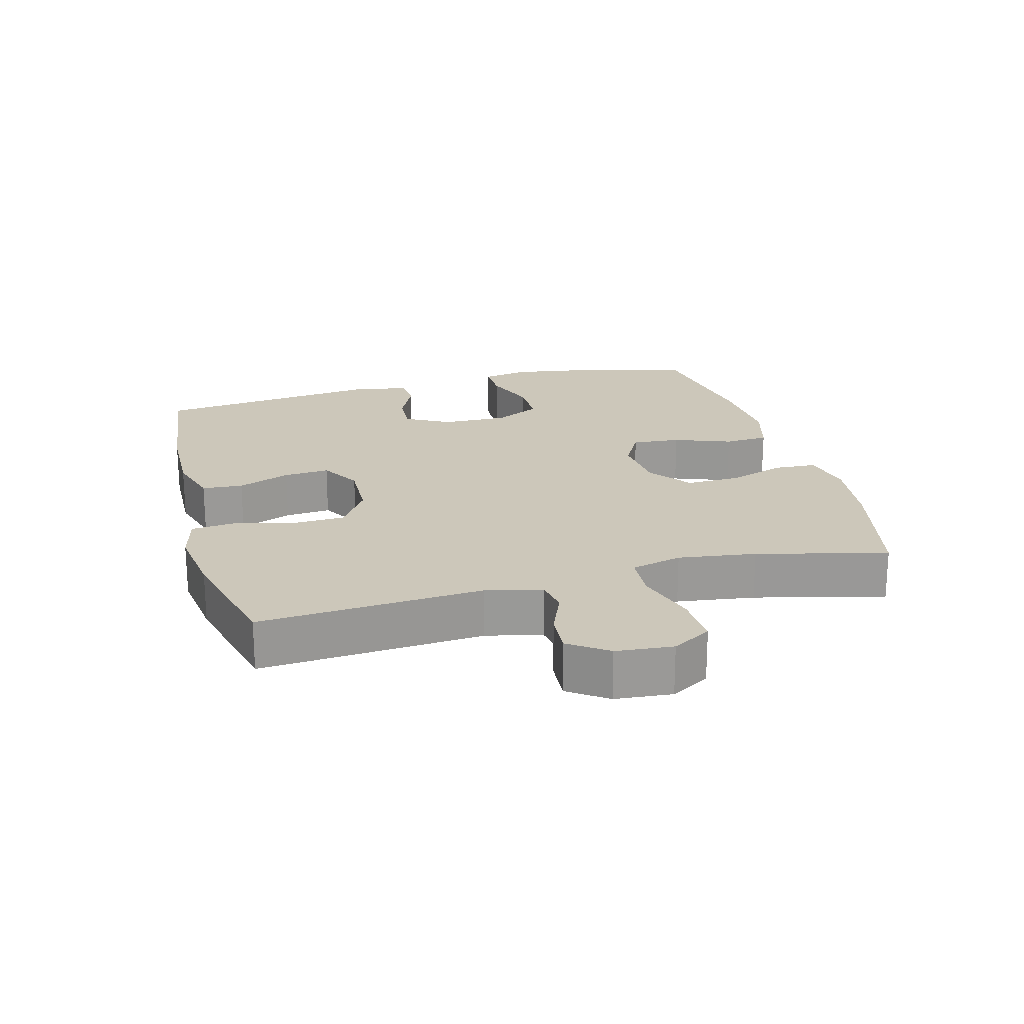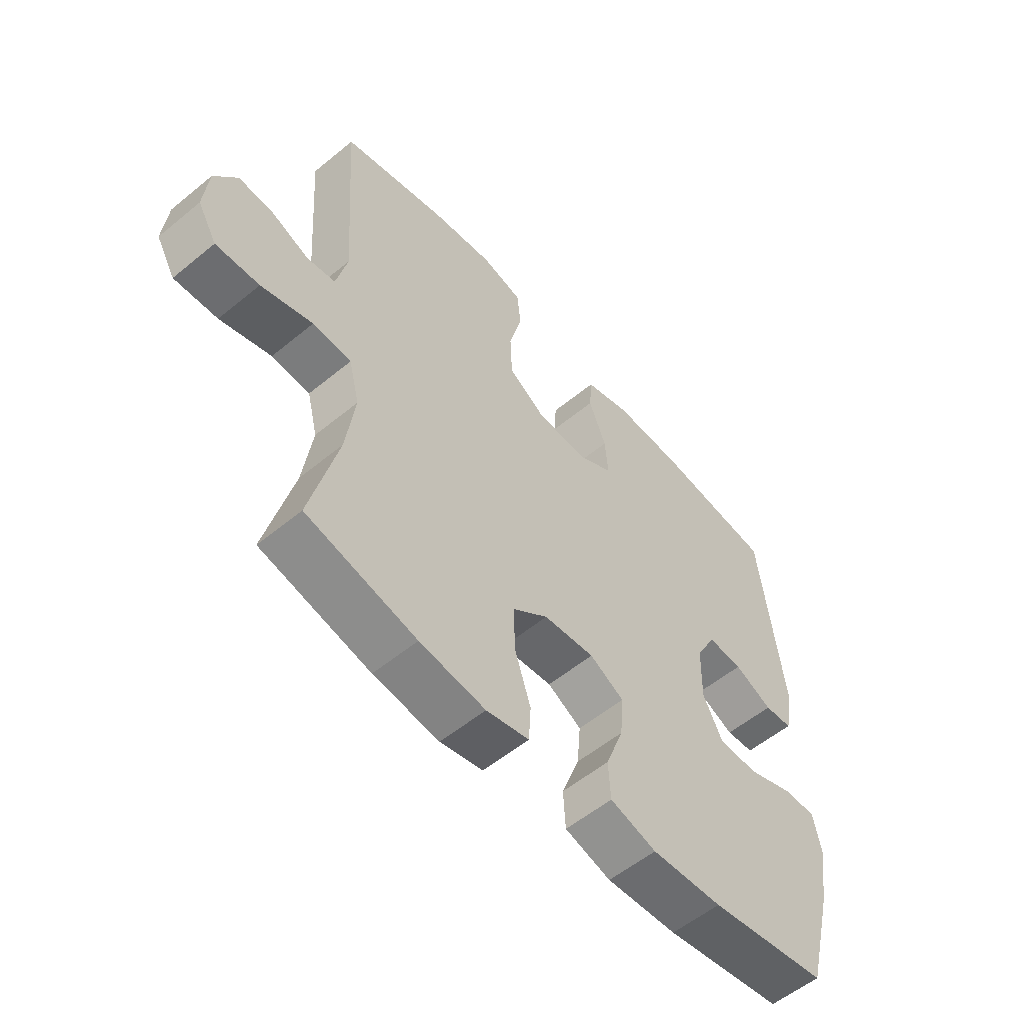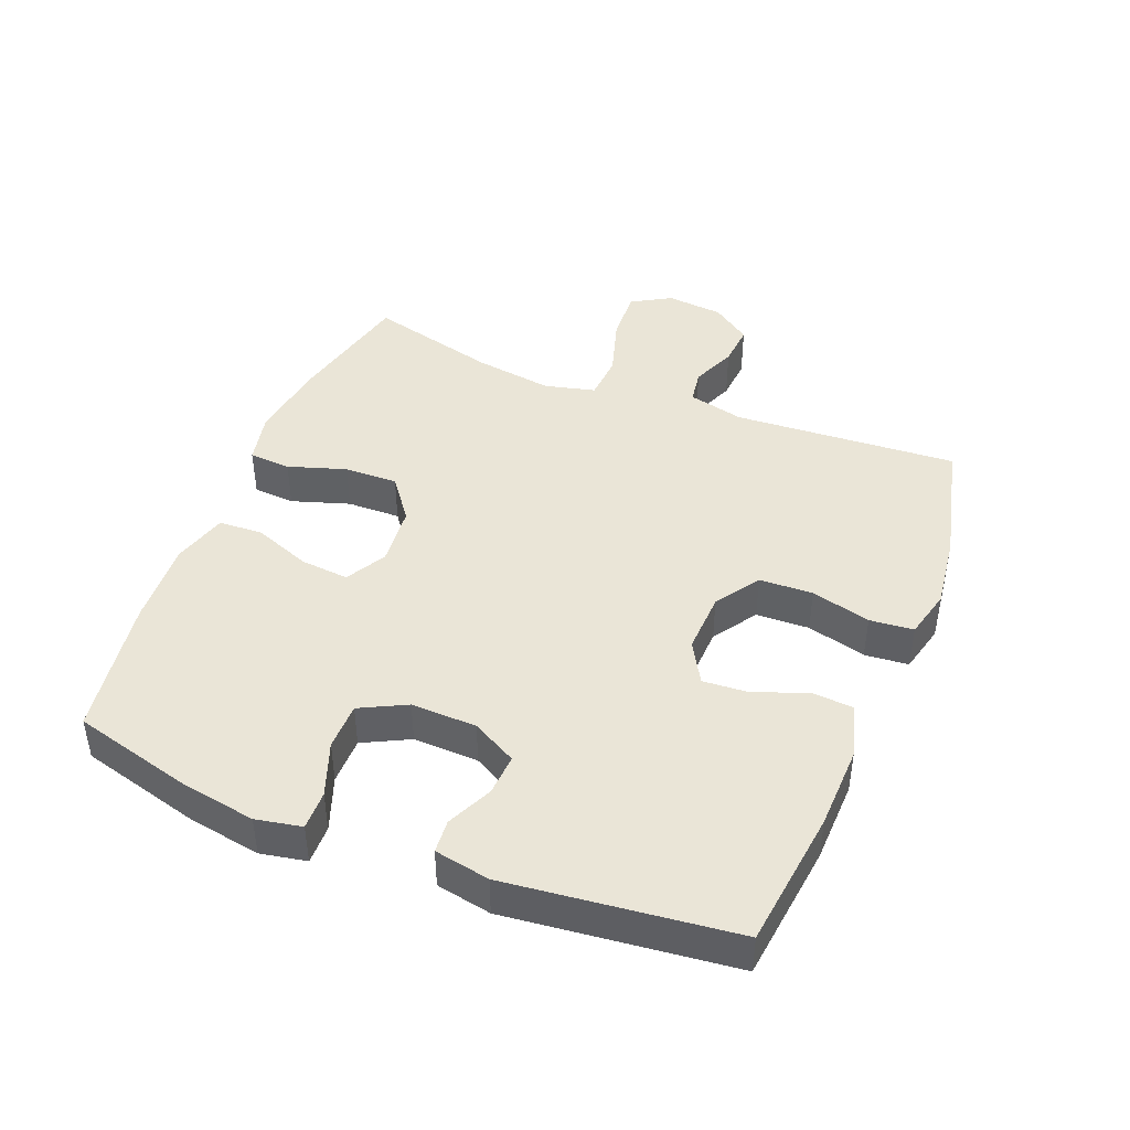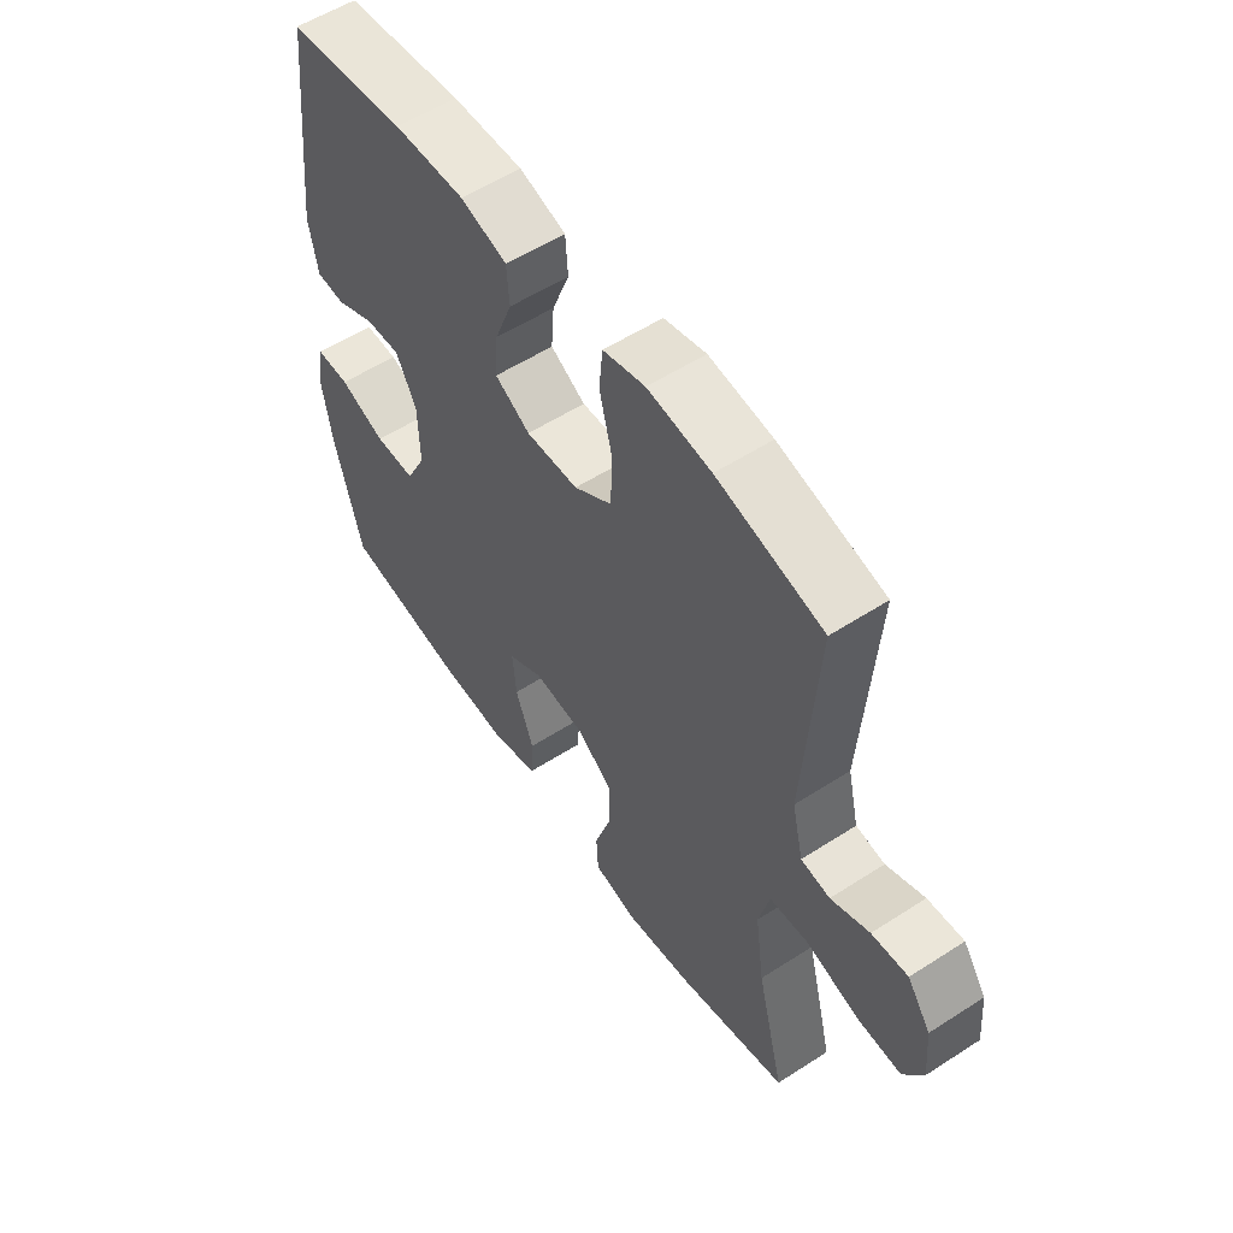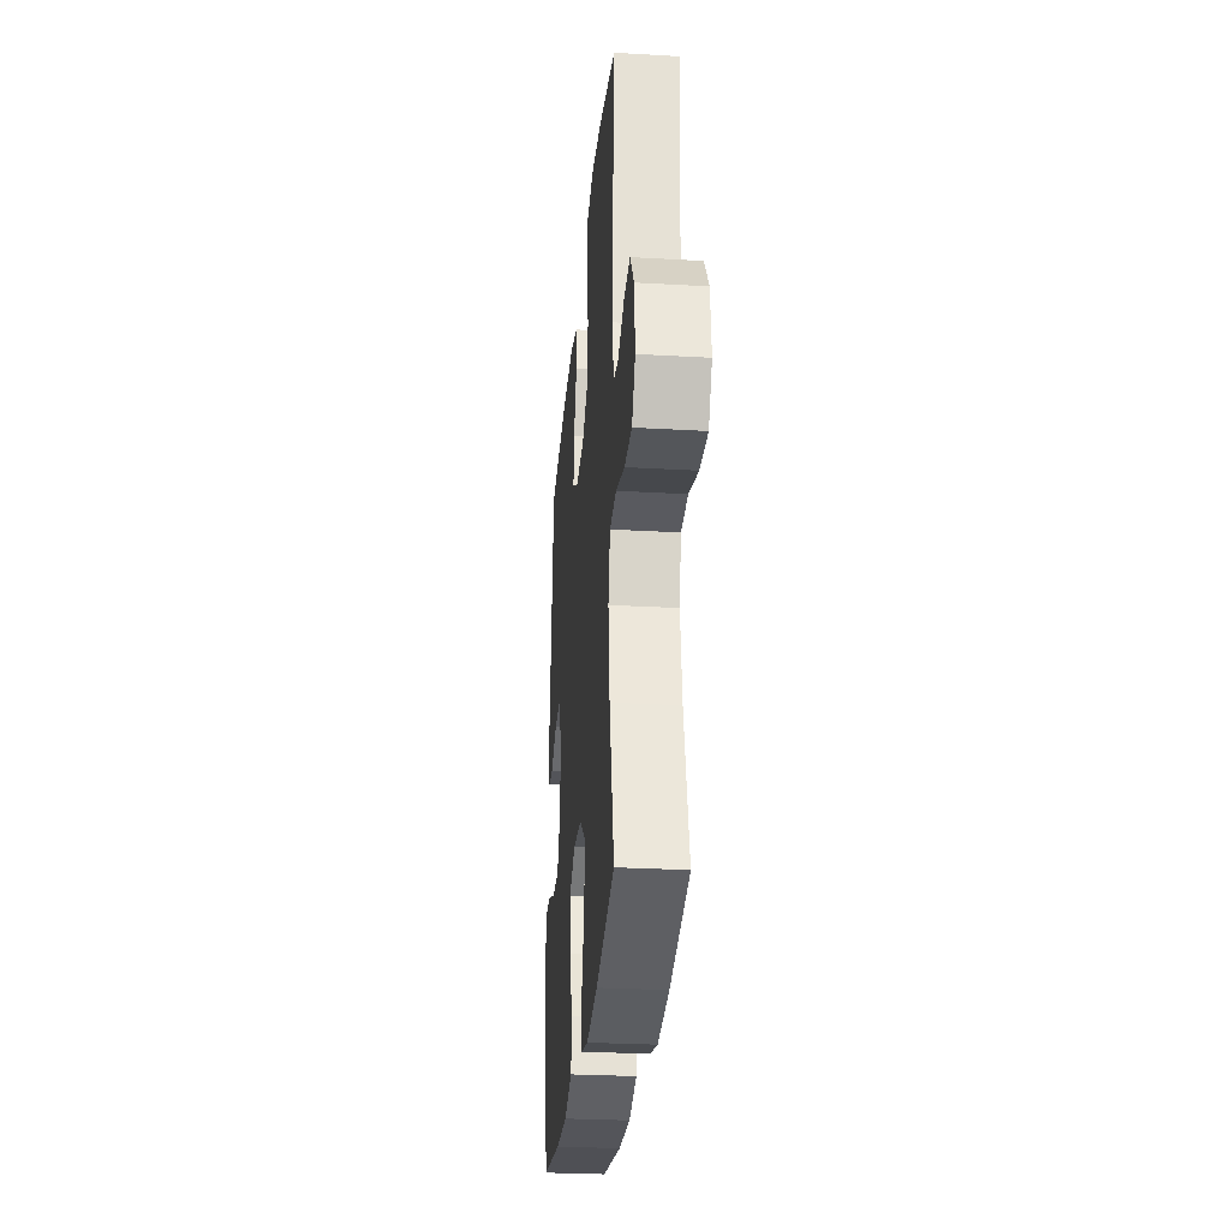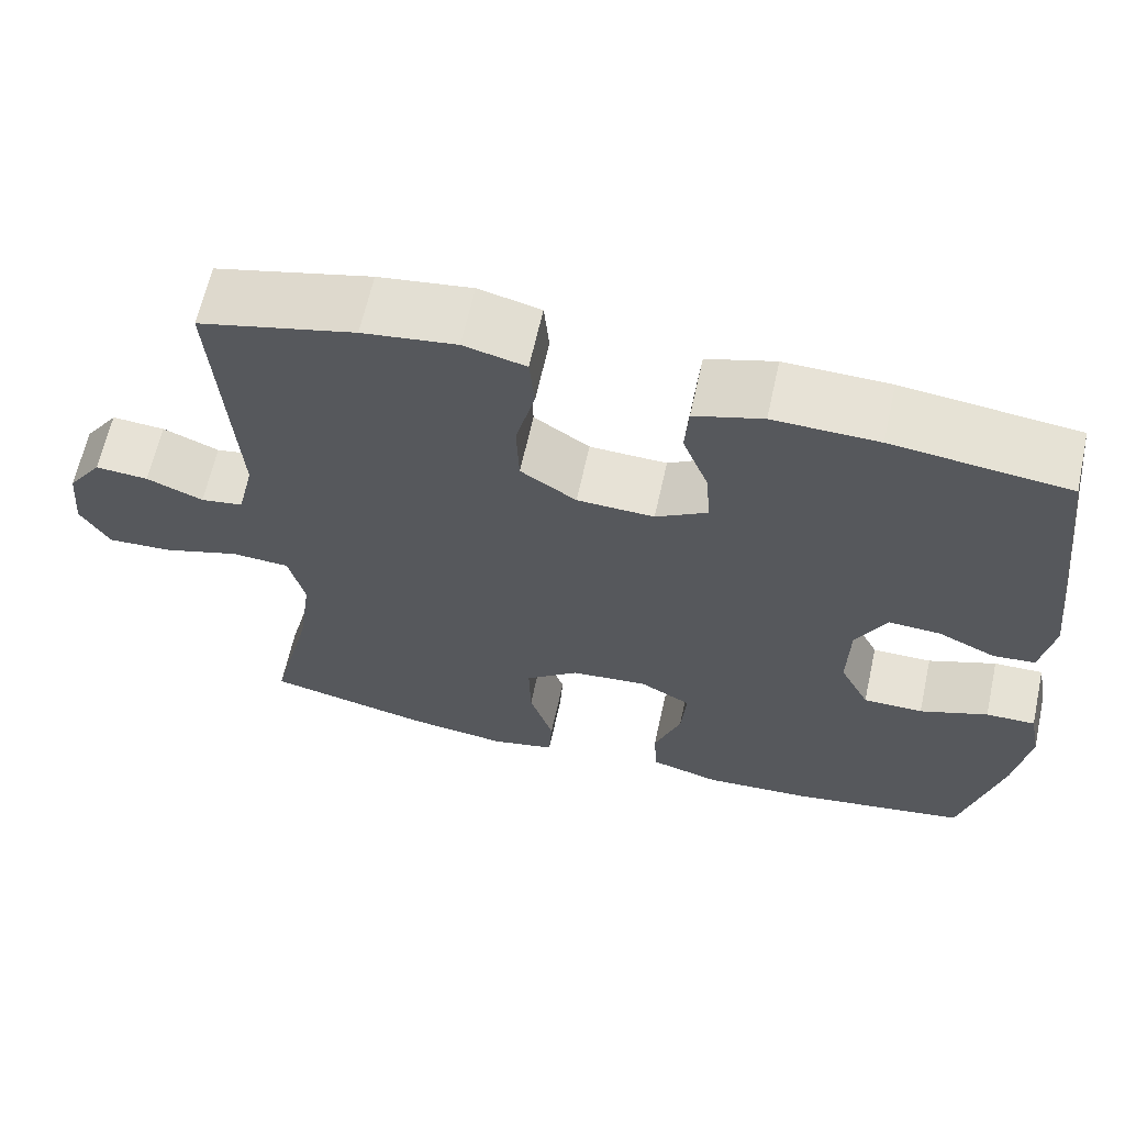
<metadata>
{"format":"obj","ext":"obj","renderer":"f3d","projection":"perspective","resolution":1024,"background":"white","views":[{"elev":21.4,"azim":74.9,"up":"+Y"},{"elev":-56.0,"azim":130.8,"up":"+Z"},{"elev":44.2,"azim":-68.1,"up":"+Y"},{"elev":55.6,"azim":55.8,"up":"+Z"},{"elev":-28.1,"azim":85.0,"up":"+Z"},{"elev":63.6,"azim":-167.6,"up":"+Z"}]}
</metadata>
<code>
o path8120
v 0.4287 0.0375 -0.2942
v 0.4119 0.0375 -0.1724
v 0.4316 0.0375 -0.09262
v 0.5033 0.0375 -0.08782
v 0.5992 0.0375 -0.117
v 0.6804 0.0375 -0.1209
v 0.7162 0.0375 -0.05946
v 0.7081 0.0375 0.02998
v 0.6653 0.0375 0.09066
v 0.5992 0.0375 0.08556
v 0.5292 0.0375 0.05645
v 0.4763 0.0375 0.0648
v 0.4557 0.0375 0.1527
v 0.4797 0.0375 0.5043
v 0.286 0.0375 0.5518
v 0.1697 0.0375 0.5672
v 0.09281 0.0375 0.5481
v 0.08628 0.0375 0.4795
v 0.1101 0.0375 0.386
v 0.1067 0.0375 0.3021
v 0.03763 0.0375 0.2561
v -0.05811 0.0375 0.2524
v -0.1223 0.0375 0.2896
v -0.1169 0.0375 0.3614
v -0.08495 0.0375 0.4438
v -0.08969 0.0375 0.5081
v -0.1747 0.0375 0.5333
v -0.3047 0.0375 0.53
v -0.522 0.0375 0.5043
v -0.5639 0.0375 0.1474
v -0.5479 0.0375 0.06052
v -0.4957 0.0375 0.05648
v -0.4248 0.0375 0.0895
v -0.3599 0.0375 0.09335
v -0.3224 0.0375 0.02328
v -0.3199 0.0375 -0.07942
v -0.3566 0.0375 -0.152
v -0.4307 0.0375 -0.1523
v -0.5149 0.0375 -0.1211
v -0.5761 0.0375 -0.12
v -0.5903 0.0375 -0.1918
v -0.572 0.0375 -0.3056
v -0.522 0.0375 -0.4976
v -0.3022 0.0375 -0.5319
v -0.1708 0.0375 -0.5394
v -0.0853 0.0375 -0.5146
v -0.08131 0.0375 -0.4454
v -0.1147 0.0375 -0.356
v -0.1214 0.0375 -0.2798
v -0.05786 0.0375 -0.2445
v 0.03677 0.0375 -0.2532
v 0.1028 0.0375 -0.3034
v 0.1006 0.0375 -0.3874
v 0.07098 0.0375 -0.4781
v 0.07473 0.0375 -0.5435
v 0.154 0.0375 -0.5609
v 0.2759 0.0375 -0.5449
v 0.4797 0.0375 -0.4976
v 0.4287 -0.0375 -0.2942
v 0.4119 -0.0375 -0.1724
v 0.4316 -0.0375 -0.09262
v 0.5033 -0.0375 -0.08782
v 0.5992 -0.0375 -0.117
v 0.6804 -0.0375 -0.1209
v 0.7162 -0.0375 -0.05946
v 0.7081 -0.0375 0.02998
v 0.6653 -0.0375 0.09066
v 0.5992 -0.0375 0.08556
v 0.5292 -0.0375 0.05645
v 0.4763 -0.0375 0.0648
v 0.4557 -0.0375 0.1527
v 0.4797 -0.0375 0.5043
v 0.286 -0.0375 0.5518
v 0.1697 -0.0375 0.5672
v 0.09281 -0.0375 0.5481
v 0.08628 -0.0375 0.4795
v 0.1101 -0.0375 0.386
v 0.1067 -0.0375 0.3021
v 0.03763 -0.0375 0.2561
v -0.05811 -0.0375 0.2524
v -0.1223 -0.0375 0.2896
v -0.1169 -0.0375 0.3614
v -0.08495 -0.0375 0.4438
v -0.08969 -0.0375 0.5081
v -0.1747 -0.0375 0.5333
v -0.3047 -0.0375 0.53
v -0.522 -0.0375 0.5043
v -0.5639 -0.0375 0.1474
v -0.5479 -0.0375 0.06052
v -0.4957 -0.0375 0.05648
v -0.4248 -0.0375 0.0895
v -0.3599 -0.0375 0.09335
v -0.3224 -0.0375 0.02328
v -0.3199 -0.0375 -0.07942
v -0.3566 -0.0375 -0.152
v -0.4307 -0.0375 -0.1523
v -0.5149 -0.0375 -0.1211
v -0.5761 -0.0375 -0.12
v -0.5903 -0.0375 -0.1918
v -0.572 -0.0375 -0.3056
v -0.522 -0.0375 -0.4976
v -0.3022 -0.0375 -0.5319
v -0.1708 -0.0375 -0.5394
v -0.0853 -0.0375 -0.5146
v -0.08131 -0.0375 -0.4454
v -0.1147 -0.0375 -0.356
v -0.1214 -0.0375 -0.2798
v -0.05786 -0.0375 -0.2445
v 0.03677 -0.0375 -0.2532
v 0.1028 -0.0375 -0.3034
v 0.1006 -0.0375 -0.3874
v 0.07098 -0.0375 -0.4781
v 0.07473 -0.0375 -0.5435
v 0.154 -0.0375 -0.5609
v 0.2759 -0.0375 -0.5449
v 0.4797 -0.0375 -0.4976
v 0.6804 0.0375 -0.1209
v 0.6804 0.0375 -0.1209
v 0.7162 0.0375 -0.05946
v 0.7081 0.0375 0.02998
v 0.6653 0.0375 0.09066
v 0.5992 0.0375 -0.117
v 0.5992 0.0375 0.08556
v 0.5292 0.0375 0.05645
v 0.5033 0.0375 -0.08782
v 0.4763 0.0375 0.0648
v 0.4763 0.0375 0.0648
v 0.4316 0.0375 -0.09262
v 0.4316 0.0375 -0.09262
v 0.4557 0.0375 0.1527
v 0.4797 0.0375 0.5043
v 0.4797 0.0375 0.5043
v 0.4797 0.0375 -0.4976
v 0.4797 0.0375 -0.4976
v 0.4287 0.0375 -0.2942
v 0.4119 0.0375 -0.1724
v 0.286 0.0375 0.5518
v 0.2759 0.0375 -0.5449
v 0.1697 0.0375 0.5672
v 0.154 0.0375 -0.5609
v 0.09281 0.0375 0.5481
v 0.09281 0.0375 0.5481
v 0.07473 0.0375 -0.5435
v 0.07473 0.0375 -0.5435
v 0.1028 0.0375 -0.3034
v 0.1006 0.0375 -0.3874
v 0.1101 0.0375 0.386
v 0.1067 0.0375 0.3021
v 0.08628 0.0375 0.4795
v 0.03763 0.0375 0.2561
v 0.03677 0.0375 -0.2532
v 0.07098 0.0375 -0.4781
v -0.05811 0.0375 0.2524
v -0.05786 0.0375 -0.2445
v -0.1214 0.0375 -0.2798
v -0.1214 0.0375 -0.2798
v -0.1223 0.0375 0.2896
v -0.1223 0.0375 0.2896
v -0.0853 0.0375 -0.5146
v -0.0853 0.0375 -0.5146
v -0.08131 0.0375 -0.4454
v -0.1147 0.0375 -0.356
v -0.1169 0.0375 0.3614
v -0.08495 0.0375 0.4438
v -0.08969 0.0375 0.5081
v -0.08969 0.0375 0.5081
v -0.1708 0.0375 -0.5394
v -0.1747 0.0375 0.5333
v -0.3022 0.0375 -0.5319
v -0.3047 0.0375 0.53
v -0.3224 0.0375 0.02328
v -0.3199 0.0375 -0.07942
v -0.3566 0.0375 -0.152
v -0.3566 0.0375 -0.152
v -0.3599 0.0375 0.09335
v -0.3599 0.0375 0.09335
v -0.4307 0.0375 -0.1523
v -0.4248 0.0375 0.0895
v -0.522 0.0375 -0.4976
v -0.522 0.0375 -0.4976
v -0.4957 0.0375 0.05648
v -0.5149 0.0375 -0.1211
v -0.5479 0.0375 0.06052
v -0.5479 0.0375 0.06052
v -0.522 0.0375 0.5043
v -0.522 0.0375 0.5043
v -0.5761 0.0375 -0.12
v -0.5761 0.0375 -0.12
v -0.572 0.0375 -0.3056
v -0.5639 0.0375 0.1474
v -0.5903 0.0375 -0.1918
v 0.6804 -0.0375 -0.1209
v 0.6804 -0.0375 -0.1209
v 0.7162 -0.0375 -0.05946
v 0.7081 -0.0375 0.02998
v 0.6653 -0.0375 0.09066
v 0.5992 -0.0375 -0.117
v 0.5992 -0.0375 0.08556
v 0.5292 -0.0375 0.05645
v 0.5033 -0.0375 -0.08782
v 0.4763 -0.0375 0.0648
v 0.4763 -0.0375 0.0648
v 0.4316 -0.0375 -0.09262
v 0.4316 -0.0375 -0.09262
v 0.4557 -0.0375 0.1527
v 0.4797 -0.0375 0.5043
v 0.4797 -0.0375 0.5043
v 0.4797 -0.0375 -0.4976
v 0.4797 -0.0375 -0.4976
v 0.4287 -0.0375 -0.2942
v 0.4119 -0.0375 -0.1724
v 0.286 -0.0375 0.5518
v 0.2759 -0.0375 -0.5449
v 0.1697 -0.0375 0.5672
v 0.154 -0.0375 -0.5609
v 0.09281 -0.0375 0.5481
v 0.09281 -0.0375 0.5481
v 0.07473 -0.0375 -0.5435
v 0.07473 -0.0375 -0.5435
v 0.1028 -0.0375 -0.3034
v 0.1006 -0.0375 -0.3874
v 0.1101 -0.0375 0.386
v 0.1067 -0.0375 0.3021
v 0.08628 -0.0375 0.4795
v 0.03763 -0.0375 0.2561
v 0.03677 -0.0375 -0.2532
v 0.07098 -0.0375 -0.4781
v -0.05811 -0.0375 0.2524
v -0.05786 -0.0375 -0.2445
v -0.1214 -0.0375 -0.2798
v -0.1214 -0.0375 -0.2798
v -0.1223 -0.0375 0.2896
v -0.1223 -0.0375 0.2896
v -0.0853 -0.0375 -0.5146
v -0.0853 -0.0375 -0.5146
v -0.08131 -0.0375 -0.4454
v -0.1147 -0.0375 -0.356
v -0.1169 -0.0375 0.3614
v -0.08495 -0.0375 0.4438
v -0.08969 -0.0375 0.5081
v -0.08969 -0.0375 0.5081
v -0.1708 -0.0375 -0.5394
v -0.1747 -0.0375 0.5333
v -0.3022 -0.0375 -0.5319
v -0.3047 -0.0375 0.53
v -0.3224 -0.0375 0.02328
v -0.3199 -0.0375 -0.07942
v -0.3566 -0.0375 -0.152
v -0.3566 -0.0375 -0.152
v -0.3599 -0.0375 0.09335
v -0.3599 -0.0375 0.09335
v -0.4307 -0.0375 -0.1523
v -0.4248 -0.0375 0.0895
v -0.522 -0.0375 -0.4976
v -0.522 -0.0375 -0.4976
v -0.4957 -0.0375 0.05648
v -0.5149 -0.0375 -0.1211
v -0.5479 -0.0375 0.06052
v -0.5479 -0.0375 0.06052
v -0.522 -0.0375 0.5043
v -0.522 -0.0375 0.5043
v -0.5761 -0.0375 -0.12
v -0.5761 -0.0375 -0.12
v -0.572 -0.0375 -0.3056
v -0.5639 -0.0375 0.1474
v -0.5903 -0.0375 -0.1918
f 244 237 248
f 211 226 220
f 266 257 262
f 247 248 230
f 197 199 200
f 248 252 264
f 205 225 203
f 228 246 229
f 258 256 265
f 239 243 238
f 242 237 244
f 252 257 266
f 230 248 237
f 214 222 212
f 212 223 205
f 195 198 197
f 216 224 214
f 198 195 196
f 211 220 210
f 213 221 215
f 215 221 227
f 210 220 221
f 229 247 230
f 260 250 245
f 225 229 226
f 194 197 192
f 238 245 232
f 199 197 198
f 212 205 206
f 203 226 211
f 246 232 250
f 205 203 201
f 250 260 253
f 210 221 213
f 237 242 236
f 244 264 254
f 200 201 203
f 223 225 205
f 265 253 260
f 199 201 200
f 232 246 228
f 243 245 238
f 253 265 256
f 222 214 224
f 210 213 208
f 240 243 239
f 228 229 225
f 223 212 222
f 225 226 203
f 215 227 218
f 246 247 229
f 236 242 234
f 264 252 266
f 244 248 264
f 245 250 232
f 195 197 194
f 118 7 65 193
f 7 8 66 65
f 8 9 67 66
f 5 6 64 63
f 9 10 68 67
f 10 11 69 68
f 4 5 63 62
f 11 127 202 69
f 129 4 62 204
f 12 13 71 70
f 13 132 207 71
f 134 1 59 209
f 2 3 61 60
f 1 2 60 59
f 14 15 73 72
f 57 58 116 115
f 15 16 74 73
f 56 57 115 114
f 16 142 217 74
f 144 56 114 219
f 52 53 111 110
f 19 20 78 77
f 18 19 77 76
f 17 18 76 75
f 20 21 79 78
f 51 52 110 109
f 54 55 113 112
f 53 54 112 111
f 21 22 80 79
f 50 51 109 108
f 156 50 108 231
f 22 158 233 80
f 160 47 105 235
f 47 48 106 105
f 24 25 83 82
f 25 166 241 83
f 45 46 104 103
f 26 27 85 84
f 48 49 107 106
f 23 24 82 81
f 44 45 103 102
f 27 28 86 85
f 35 36 94 93
f 36 174 249 94
f 176 35 93 251
f 37 38 96 95
f 33 34 92 91
f 180 44 102 255
f 32 33 91 90
f 38 39 97 96
f 184 32 90 259
f 28 186 261 86
f 39 188 263 97
f 42 43 101 100
f 30 31 89 88
f 29 30 88 87
f 41 42 100 99
f 40 41 99 98
f 169 173 162
f 136 145 151
f 191 187 182
f 172 155 173
f 122 125 124
f 173 189 177
f 130 128 150
f 153 154 171
f 183 190 181
f 164 163 168
f 167 169 162
f 177 191 182
f 155 162 173
f 139 137 147
f 137 130 148
f 120 122 123
f 141 139 149
f 123 121 120
f 136 135 145
f 138 140 146
f 140 152 146
f 135 146 145
f 154 155 172
f 185 170 175
f 150 151 154
f 119 117 122
f 163 157 170
f 124 123 122
f 137 131 130
f 128 136 151
f 171 175 157
f 130 126 128
f 175 178 185
f 135 138 146
f 162 161 167
f 169 179 189
f 125 128 126
f 148 130 150
f 190 185 178
f 124 125 126
f 157 153 171
f 168 163 170
f 178 181 190
f 147 149 139
f 135 133 138
f 165 164 168
f 153 150 154
f 148 147 137
f 150 128 151
f 140 143 152
f 171 154 172
f 161 159 167
f 189 191 177
f 169 189 173
f 170 157 175
f 120 119 122

</code>
